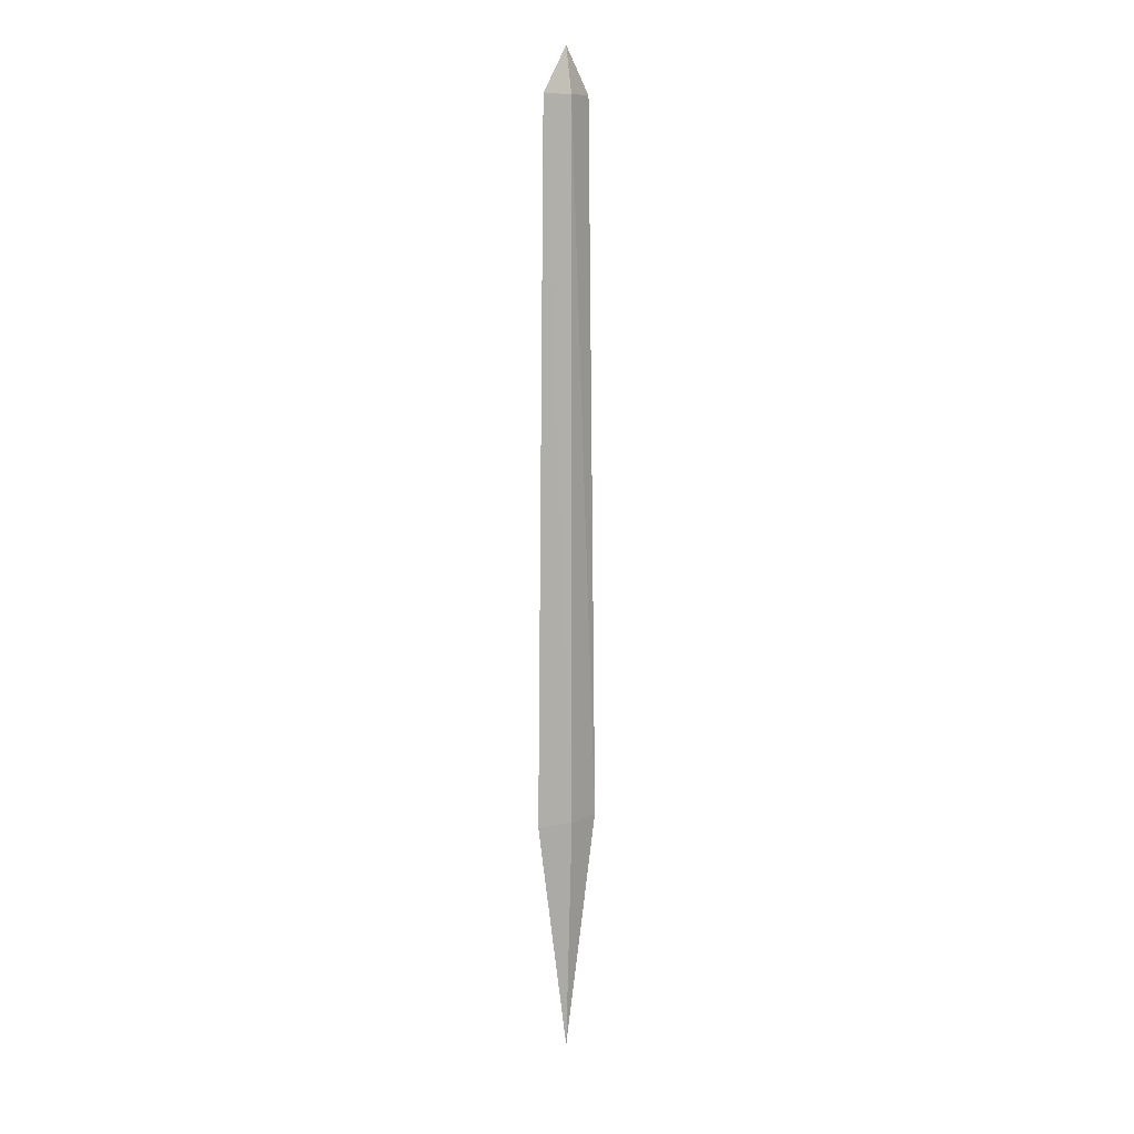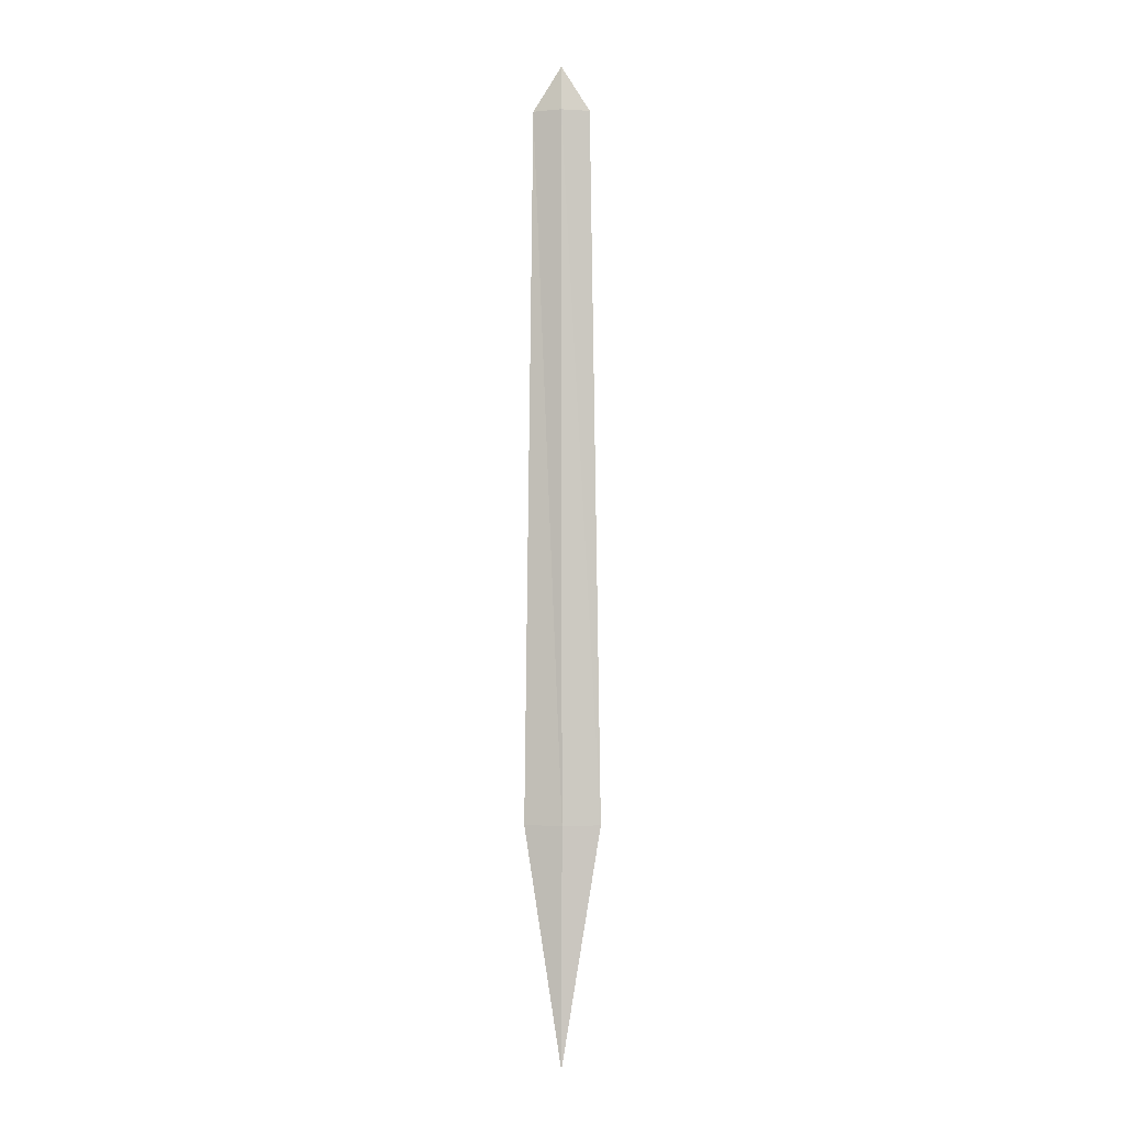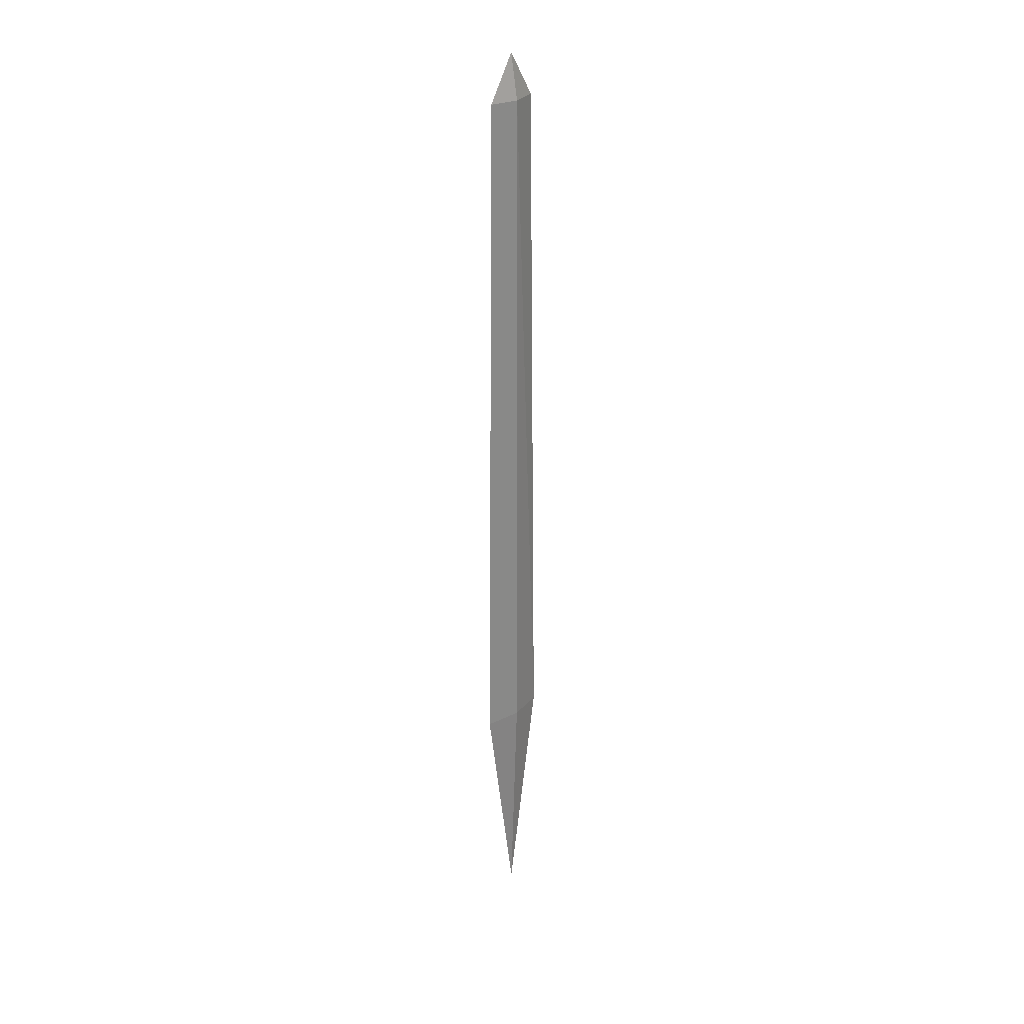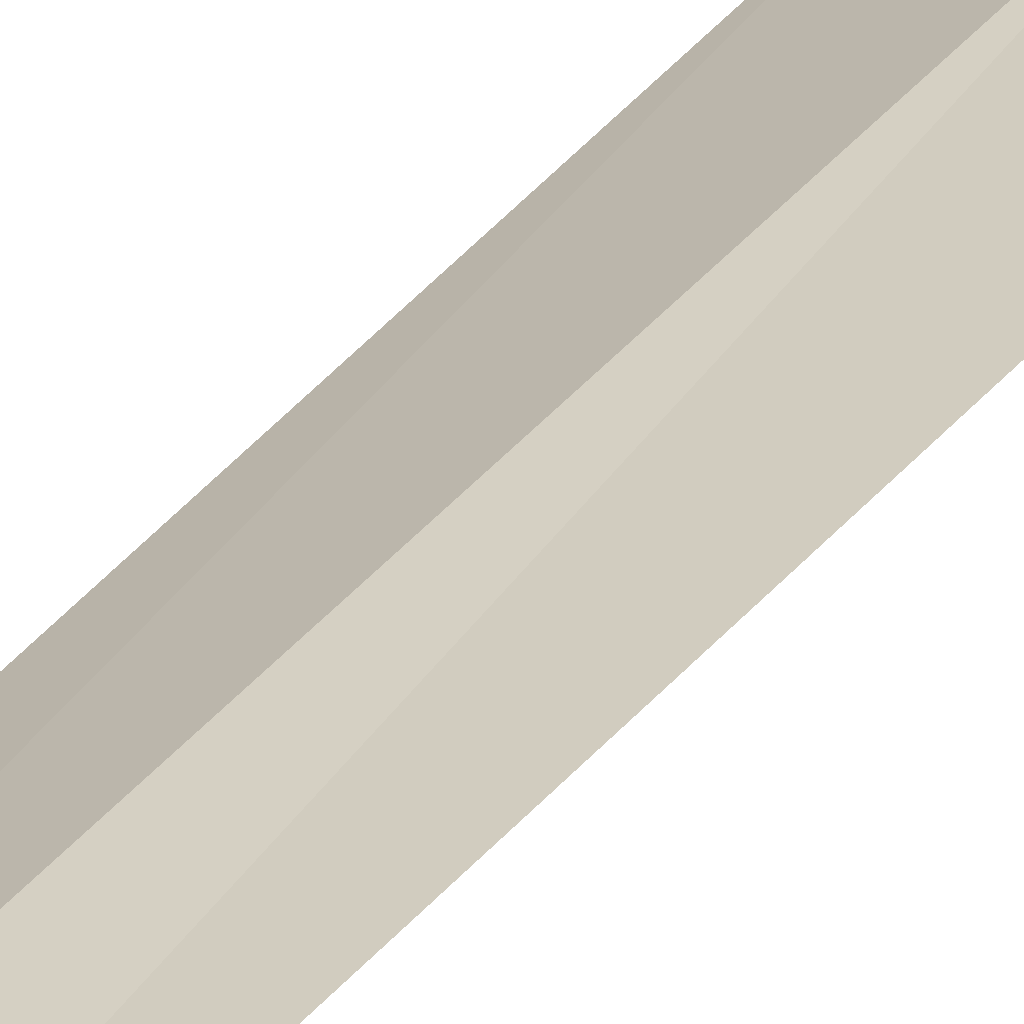
<metadata>
{"format":"obj","ext":"obj","renderer":"f3d","projection":"perspective","resolution":1024,"background":"white","views":[{"elev":10.0,"azim":138.8,"up":"+Z"},{"elev":-2.7,"azim":-176.9,"up":"+Z"},{"elev":27.7,"azim":132.4,"up":"+Z"},{"elev":18.8,"azim":19.6,"up":"+Y"}]}
</metadata>
<code>
o ITMI_SMITHSWORD_BLADEHOT_01
v -0.003942 -0 -0.4259
v 0.02599 -1e-06 0.581
v -0.0451 0 -0.1729
v 0.0349 -0 -0.173
v -0.003943 -1e-06 0.629
v -0.03401 -1e-06 0.5811
v -0.004013 0.007999 0.581
v -0.004013 -0.008001 0.581
v -0.005101 -0.008 -0.173
v -0.005101 0.008 -0.173
f 6 3 9
f 10 3 7
f 8 9 4
f 4 10 2
f 2 8 4
f 10 7 2
f 8 6 9
f 3 6 7
f 7 6 5
f 2 7 5
f 5 6 8
f 5 8 2
f 3 1 9
f 1 4 9
f 10 1 3
f 10 4 1

</code>
